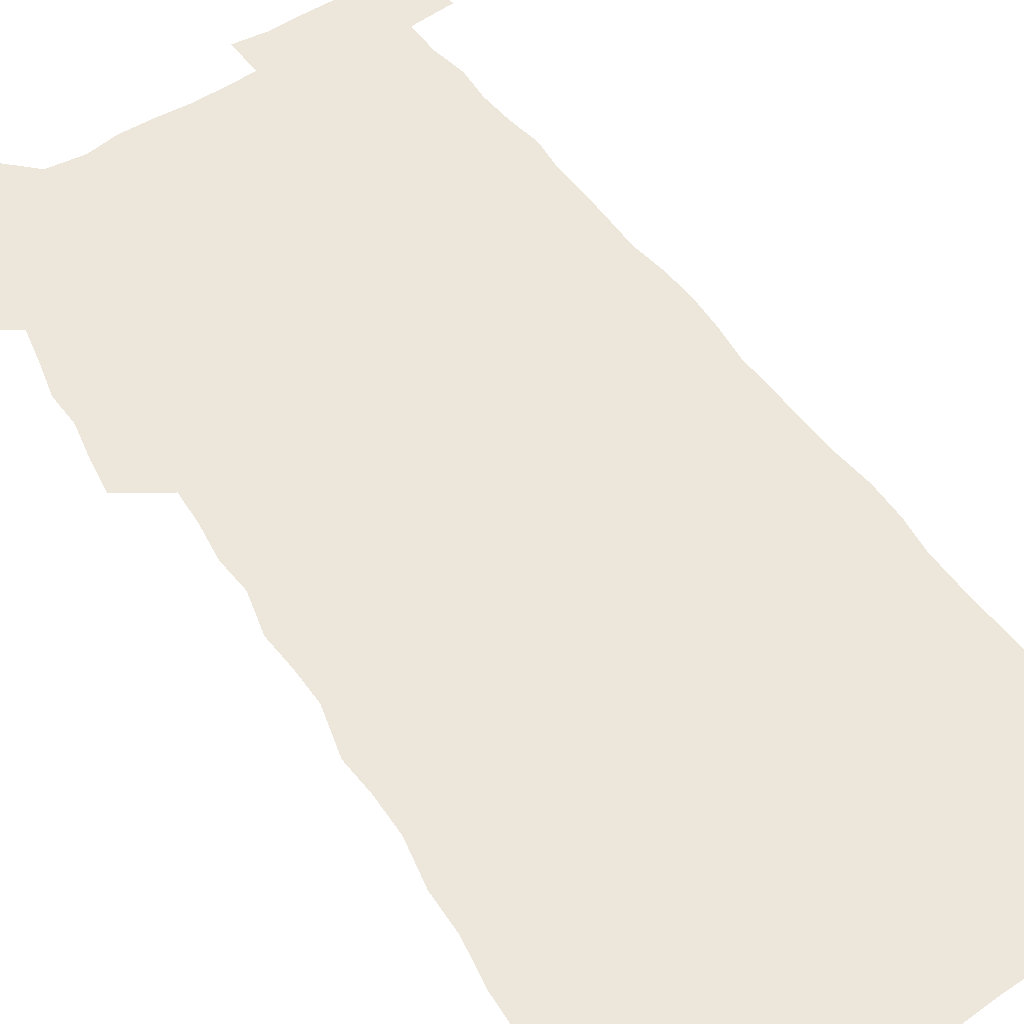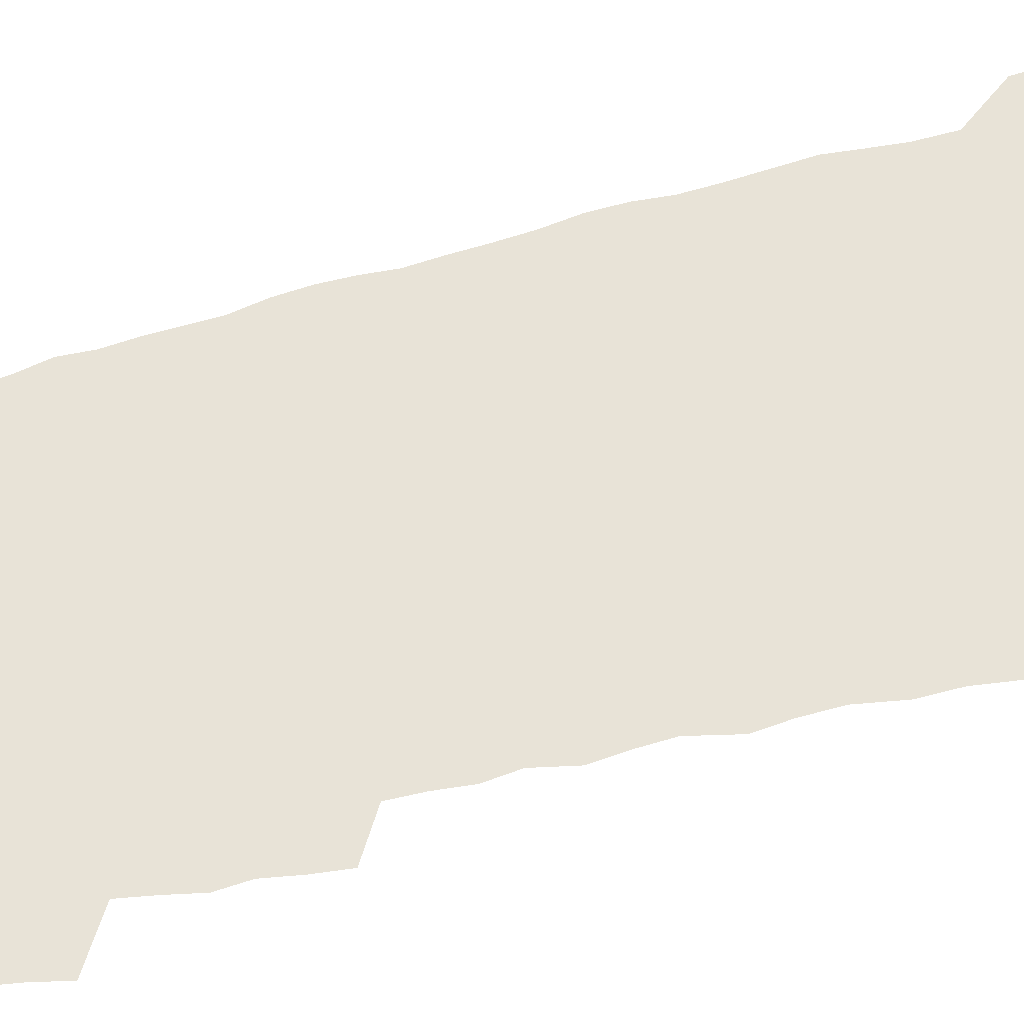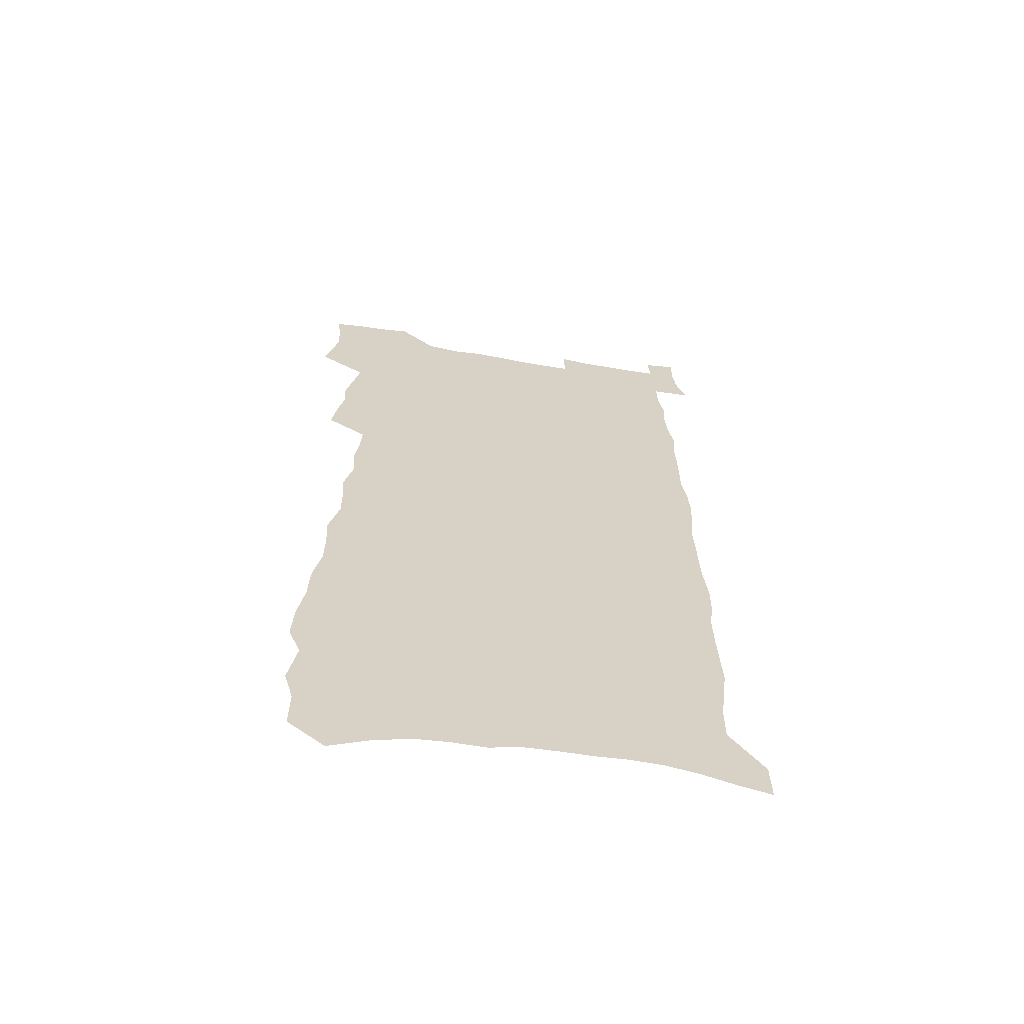
<metadata>
{"format":"obj","ext":"obj","renderer":"f3d","projection":"perspective","resolution":1024,"background":"white","views":[{"elev":53.6,"azim":-34.1,"up":"+Z"},{"elev":62.3,"azim":-106.4,"up":"+Z"},{"elev":-63.3,"azim":-10.1,"up":"+Y"}]}
</metadata>
<code>
v 527.2 445.3 0
v 528.9 451.8 0
v 530.2 458.3 0
v 530 465 0
v 529.1 471.9 0
v 532.5 402.7 0
v 533.5 409.9 0
v 535 417.2 0
v 534.8 424 0
v 536.5 431 0
v 537.9 438 0
v 537.8 444.6 0
v 536.3 451.5 0
v 538.4 457.9 0
v 537.2 464.9 0
v 535.6 473.1 0
v 535.7 255 0
v 535.8 264.5 0
v 533.7 271.9 0
v 535.5 283 0
v 532.7 289.8 0
v 533.1 298.8 0
v 534.7 308.4 0
v 535 316.8 0
v 536.9 326.2 0
v 537 334.3 0
v 536.5 342 0
v 539.1 351.7 0
v 539 359.3 0
v 538.6 366.6 0
v 540.6 375.1 0
v 540.1 382.2 0
v 541.1 389.6 0
v 541.5 396.7 0
v 543.1 404.2 0
v 543.1 411 0
v 544.1 417.9 0
v 544.3 424.6 0
v 544.4 431.2 0
v 545.4 438.1 0
v 545.2 444.7 0
v 545.5 451.3 0
v 544.8 458.4 0
v 543.8 465.6 0
v 542.4 473.6 0
v 544 248.3 0
v 546 260.7 0
v 547.1 271.2 0
v 545.5 278.5 0
v 545.9 287.8 0
v 545.9 296.5 0
v 547.4 306.1 0
v 548 314.6 0
v 548 322.5 0
v 547.5 330 0
v 547.7 337.9 0
v 546.7 345 0
v 547.7 353.4 0
v 548.5 361.4 0
v 548.8 368.9 0
v 549.5 376.5 0
v 550.6 384.1 0
v 551.1 391.1 0
v 549.9 397.6 0
v 550.8 404.8 0
v 551.6 411.8 0
v 551.8 418.3 0
v 551.1 424.8 0
v 552.2 431.6 0
v 552.4 438.2 0
v 552.7 444.7 0
v 552.3 451.4 0
v 551.6 458.5 0
v 550.6 465.8 0
v 548.9 474.7 0
v 553.6 253 0
v 554.3 263.5 0
v 555.6 274.7 0
v 554.6 282.2 0
v 555.2 291.6 0
v 555.8 300.6 0
v 556.1 308.8 0
v 556.4 317 0
v 556.5 324.9 0
v 556.4 332.5 0
v 556.3 340.1 0
v 556.6 347.9 0
v 557 355.6 0
v 557.2 363.1 0
v 557.3 370.3 0
v 557.6 377.6 0
v 558.1 384.8 0
v 558.2 391.8 0
v 558.2 398.6 0
v 558.5 405.4 0
v 558.4 412 0
v 558.7 418.6 0
v 560 425.4 0
v 559.6 431.8 0
v 559.6 438.2 0
v 559.5 444.7 0
v 559.5 451.2 0
v 558.7 458.2 0
v 557.2 466.6 0
v 561.8 255.6 0
v 562.5 266.4 0
v 563 276.3 0
v 564 286.7 0
v 564 295 0
v 564.1 303.2 0
v 564.2 311 0
v 564.1 318.7 0
v 564 326.3 0
v 564.1 334.1 0
v 564.1 341.6 0
v 564.6 349.5 0
v 564.4 356.5 0
v 564.6 363.8 0
v 564.7 371 0
v 565.3 378.6 0
v 565.1 385.2 0
v 566 392.7 0
v 565.8 399.2 0
v 566.1 406 0
v 566.4 412.6 0
v 566.4 419.1 0
v 566.4 425.6 0
v 566.4 431.9 0
v 566.4 438.3 0
v 566.1 444.7 0
v 566.6 450.9 0
v 565.4 458.4 0
v 564.7 465.6 0
v 569.3 256.3 0
v 569.8 266.7 0
v 570.7 278.5 0
v 571.4 288.7 0
v 571.4 296.5 0
v 571.6 304.9 0
v 571.4 312.2 0
v 571.5 320 0
v 571.4 327.6 0
v 571.3 334.9 0
v 571.6 342.8 0
v 571.4 349.9 0
v 571.6 357.4 0
v 571.7 364.6 0
v 571.5 371.2 0
v 572.1 378.9 0
v 572.2 385.8 0
v 572.6 392.9 0
v 572.7 399.6 0
v 572.6 406.1 0
v 573 412.8 0
v 573 419.2 0
v 573 425.7 0
v 573 432 0
v 572.9 438.4 0
v 572.8 444.7 0
v 572.9 450.8 0
v 572.3 457.8 0
v 571.2 466.6 0
v 576.6 256.4 0
v 577.6 269.9 0
v 577.8 278.9 0
v 578.2 288.8 0
v 578.7 298.7 0
v 578.7 306 0
v 578.5 313.1 0
v 578.5 320.7 0
v 578.5 328.5 0
v 578.5 336 0
v 578.5 343.4 0
v 578.7 351 0
v 578.6 358.1 0
v 578.2 364.8 0
v 579 372.7 0
v 579.2 379.8 0
v 579.2 386.4 0
v 579.3 393.2 0
v 579.4 399.8 0
v 579.4 406.4 0
v 579.6 413.1 0
v 579.4 419.5 0
v 579.5 425.8 0
v 579.6 432.2 0
v 579.5 438.5 0
v 579.3 444.8 0
v 579.2 451.2 0
v 578.7 458.2 0
v 578 466.4 0
v 584.3 258.4 0
v 584.8 271 0
v 585 280.3 0
v 585.2 289.6 0
v 585.3 298 0
v 585.4 306.4 0
v 585.4 313.7 0
v 585.4 320.8 0
v 585.4 329.3 0
v 585.3 336.2 0
v 585.4 344 0
v 585.4 351.1 0
v 585.5 358.8 0
v 585.4 365.7 0
v 585.6 372.9 0
v 585.6 379.5 0
v 585.8 386.6 0
v 585.8 393.3 0
v 585.9 400 0
v 585.9 406.4 0
v 585.9 413.1 0
v 586 419.6 0
v 585.9 426 0
v 585.9 432.3 0
v 585.9 438.6 0
v 585.8 444.9 0
v 585.6 451.3 0
v 585.3 458.2 0
v 584.8 465.8 0
v 591.7 258.9 0
v 591.8 270.7 0
v 592 281.5 0
v 592 289.7 0
v 592.1 297.8 0
v 591.9 306.8 0
v 592.2 313.2 0
v 592.2 320.8 0
v 592.1 329.3 0
v 592.1 336.5 0
v 592.1 343.7 0
v 592.1 351 0
v 592.1 359.3 0
v 592.1 365.8 0
v 592.3 373.2 0
v 592.3 380 0
v 592.4 386.6 0
v 592.4 393.4 0
v 592.4 399.9 0
v 592.3 406.5 0
v 592.4 413.3 0
v 592.4 419.7 0
v 592.4 426.1 0
v 592.3 432.4 0
v 592.3 438.8 0
v 592.2 445 0
v 592 451.2 0
v 591.7 458.8 0
v 591.4 465.9 0
v 599 259.1 0
v 598.9 269.7 0
v 599 280.9 0
v 598.9 290 0
v 599 297.5 0
v 598.9 305.7 0
v 598.9 313.9 0
v 598.9 320.7 0
v 598.8 329.4 0
v 598.8 336.6 0
v 598.9 343.6 0
v 598.8 351.2 0
v 598.8 358.7 0
v 598.8 366.3 0
v 598.9 373 0
v 599 379.6 0
v 598.9 386.7 0
v 599 393.3 0
v 598.9 399.9 0
v 598.8 406.7 0
v 598.9 413.3 0
v 598.8 419.7 0
v 598.8 426.1 0
v 598.9 432.6 0
v 598.7 439 0
v 598.6 445.4 0
v 598.4 451.7 0
v 598.3 458.5 0
v 598 466.1 0
v 597.6 473.8 0
v 606.2 259.7 0
v 606 271.7 0
v 606.1 279.5 0
v 605.6 289.9 0
v 605.8 297.3 0
v 606 304.7 0
v 605.8 313.1 0
v 605.7 321.2 0
v 605.7 328.6 0
v 605.9 335.7 0
v 605.8 343.3 0
v 605.7 350.9 0
v 605.5 358.6 0
v 605.4 365.9 0
v 605.4 372.8 0
v 605.6 379.5 0
v 605.6 386.4 0
v 605.5 393.2 0
v 605.6 399.8 0
v 605.9 406.3 0
v 605.4 413.3 0
v 605.2 419.8 0
v 605.3 426.2 0
v 605.3 432.7 0
v 605.2 439.2 0
v 605.1 445.6 0
v 605 452.1 0
v 604.8 458.6 0
v 604.8 465.5 0
v 604.6 472.9 0
v 613.5 259.6 0
v 613 270.8 0
v 613.2 279 0
v 613.2 287.7 0
v 613.2 295.7 0
v 613.2 303.8 0
v 612.9 312.2 0
v 613.6 319.2 0
v 613 327.8 0
v 612.4 336.1 0
v 612.5 343.1 0
v 612.8 350.1 0
v 612.6 357.7 0
v 613.2 364.5 0
v 612.4 372.2 0
v 612.8 378.9 0
v 613.1 385.6 0
v 612.6 392.8 0
v 612.4 399.7 0
v 612.4 406.4 0
v 612 413.2 0
v 612.6 419.6 0
v 612 426.3 0
v 612.1 432.8 0
v 612 439.3 0
v 611.9 445.8 0
v 611.6 452.4 0
v 611.5 459 0
v 611.4 465.7 0
v 611.2 473.1 0
v 621 258.4 0
v 619.9 270.3 0
v 620.6 277.6 0
v 621 285.5 0
v 620.8 294.1 0
v 620.6 302.5 0
v 620.8 310.3 0
v 621 318.1 0
v 620.6 326.2 0
v 620.8 333.8 0
v 620.8 341.3 0
v 620 349.3 0
v 620.7 356.2 0
v 620.8 363.3 0
v 619.7 371.4 0
v 620.2 378.1 0
v 620.4 385.1 0
v 619.7 392.3 0
v 619.6 399.2 0
v 619.8 405.9 0
v 619.5 412.7 0
v 620 419.4 0
v 619.3 426.2 0
v 619.1 432.8 0
v 619 439.4 0
v 619.3 446.1 0
v 618.7 452.8 0
v 618.4 459.5 0
v 618 466.1 0
v 617.9 473 0
v 628.8 256.3 0
v 628.2 266.8 0
v 628.5 275.1 0
v 628.6 283.6 0
v 629.5 291.2 0
v 630.4 298.7 0
v 630.1 307.1 0
v 629.7 315.4 0
v 629.6 323.4 0
v 630.4 330.8 0
v 630.5 338.4 0
v 629.6 346.7 0
v 629.2 354.4 0
v 629.1 361.9 0
v 628.7 369.5 0
v 629.4 376.4 0
v 629.7 383.5 0
v 629.3 390.8 0
v 628.2 398.3 0
v 628.2 405.3 0
v 628.1 412.2 0
v 627.7 419.1 0
v 628.3 425.9 0
v 627.1 432.8 0
v 626.5 439.6 0
v 626.9 446.3 0
v 625.6 453.4 0
v 625.5 460.2 0
v 624.9 466.7 0
v 624.5 473.4 0
v 624.1 480.1 0
v 636.5 254.7 0
v 636.3 263.9 0
v 634.7 460.8 0
v 632.1 467.8 0
v 631.4 474.3 0
v 631.5 481.6 0
f 11 12 1
f 1 12 2
f 12 13 2
f 2 13 3
f 13 14 3
f 3 14 4
f 14 15 4
f 4 15 5
f 15 16 5
f 34 35 6
f 6 35 7
f 35 36 7
f 7 36 8
f 36 37 8
f 8 37 9
f 37 38 9
f 9 38 10
f 38 39 10
f 10 39 11
f 39 40 11
f 11 40 12
f 40 41 12
f 12 41 13
f 41 42 13
f 13 42 14
f 42 43 14
f 14 43 15
f 43 44 15
f 15 44 16
f 44 45 16
f 46 47 17
f 17 47 18
f 47 48 18
f 18 48 19
f 48 49 19
f 19 49 20
f 49 50 20
f 20 50 21
f 50 51 21
f 21 51 22
f 51 52 22
f 22 52 23
f 52 53 23
f 23 53 24
f 53 54 24
f 24 54 25
f 54 55 25
f 25 55 26
f 55 56 26
f 26 56 27
f 56 57 27
f 27 57 28
f 57 58 28
f 28 58 29
f 58 59 29
f 29 59 30
f 59 60 30
f 30 60 31
f 60 61 31
f 31 61 32
f 61 62 32
f 32 62 33
f 62 63 33
f 33 63 34
f 63 64 34
f 34 64 35
f 64 65 35
f 35 65 36
f 65 66 36
f 36 66 37
f 66 67 37
f 37 67 38
f 67 68 38
f 38 68 39
f 68 69 39
f 39 69 40
f 69 70 40
f 40 70 41
f 70 71 41
f 41 71 42
f 71 72 42
f 42 72 43
f 72 73 43
f 43 73 44
f 73 74 44
f 44 74 45
f 74 75 45
f 46 76 47
f 76 77 47
f 47 77 48
f 77 78 48
f 48 78 49
f 78 79 49
f 49 79 50
f 79 80 50
f 50 80 51
f 80 81 51
f 51 81 52
f 81 82 52
f 52 82 53
f 82 83 53
f 53 83 54
f 83 84 54
f 54 84 55
f 84 85 55
f 55 85 56
f 85 86 56
f 56 86 57
f 86 87 57
f 57 87 58
f 87 88 58
f 58 88 59
f 88 89 59
f 59 89 60
f 89 90 60
f 60 90 61
f 90 91 61
f 61 91 62
f 91 92 62
f 62 92 63
f 92 93 63
f 63 93 64
f 93 94 64
f 64 94 65
f 94 95 65
f 65 95 66
f 95 96 66
f 66 96 67
f 96 97 67
f 67 97 68
f 97 98 68
f 68 98 69
f 98 99 69
f 69 99 70
f 99 100 70
f 70 100 71
f 100 101 71
f 71 101 72
f 101 102 72
f 72 102 73
f 102 103 73
f 73 103 74
f 103 104 74
f 74 104 75
f 76 105 77
f 105 106 77
f 77 106 78
f 106 107 78
f 78 107 79
f 107 108 79
f 79 108 80
f 108 109 80
f 80 109 81
f 109 110 81
f 81 110 82
f 110 111 82
f 82 111 83
f 111 112 83
f 83 112 84
f 112 113 84
f 84 113 85
f 113 114 85
f 85 114 86
f 114 115 86
f 86 115 87
f 115 116 87
f 87 116 88
f 116 117 88
f 88 117 89
f 117 118 89
f 89 118 90
f 118 119 90
f 90 119 91
f 119 120 91
f 91 120 92
f 120 121 92
f 92 121 93
f 121 122 93
f 93 122 94
f 122 123 94
f 94 123 95
f 123 124 95
f 95 124 96
f 124 125 96
f 96 125 97
f 125 126 97
f 97 126 98
f 126 127 98
f 98 127 99
f 127 128 99
f 99 128 100
f 128 129 100
f 100 129 101
f 129 130 101
f 101 130 102
f 130 131 102
f 102 131 103
f 131 132 103
f 103 132 104
f 132 133 104
f 105 134 106
f 134 135 106
f 106 135 107
f 135 136 107
f 107 136 108
f 136 137 108
f 108 137 109
f 137 138 109
f 109 138 110
f 138 139 110
f 110 139 111
f 139 140 111
f 111 140 112
f 140 141 112
f 112 141 113
f 141 142 113
f 113 142 114
f 142 143 114
f 114 143 115
f 143 144 115
f 115 144 116
f 144 145 116
f 116 145 117
f 145 146 117
f 117 146 118
f 146 147 118
f 118 147 119
f 147 148 119
f 119 148 120
f 148 149 120
f 120 149 121
f 149 150 121
f 121 150 122
f 150 151 122
f 122 151 123
f 151 152 123
f 123 152 124
f 152 153 124
f 124 153 125
f 153 154 125
f 125 154 126
f 154 155 126
f 126 155 127
f 155 156 127
f 127 156 128
f 156 157 128
f 128 157 129
f 157 158 129
f 129 158 130
f 158 159 130
f 130 159 131
f 159 160 131
f 131 160 132
f 160 161 132
f 132 161 133
f 161 162 133
f 134 163 135
f 163 164 135
f 135 164 136
f 164 165 136
f 136 165 137
f 165 166 137
f 137 166 138
f 166 167 138
f 138 167 139
f 167 168 139
f 139 168 140
f 168 169 140
f 140 169 141
f 169 170 141
f 141 170 142
f 170 171 142
f 142 171 143
f 171 172 143
f 143 172 144
f 172 173 144
f 144 173 145
f 173 174 145
f 145 174 146
f 174 175 146
f 146 175 147
f 175 176 147
f 147 176 148
f 176 177 148
f 148 177 149
f 177 178 149
f 149 178 150
f 178 179 150
f 150 179 151
f 179 180 151
f 151 180 152
f 180 181 152
f 152 181 153
f 181 182 153
f 153 182 154
f 182 183 154
f 154 183 155
f 183 184 155
f 155 184 156
f 184 185 156
f 156 185 157
f 185 186 157
f 157 186 158
f 186 187 158
f 158 187 159
f 187 188 159
f 159 188 160
f 188 189 160
f 160 189 161
f 189 190 161
f 161 190 162
f 190 191 162
f 163 192 164
f 192 193 164
f 164 193 165
f 193 194 165
f 165 194 166
f 194 195 166
f 166 195 167
f 195 196 167
f 167 196 168
f 196 197 168
f 168 197 169
f 197 198 169
f 169 198 170
f 198 199 170
f 170 199 171
f 199 200 171
f 171 200 172
f 200 201 172
f 172 201 173
f 201 202 173
f 173 202 174
f 202 203 174
f 174 203 175
f 203 204 175
f 175 204 176
f 204 205 176
f 176 205 177
f 205 206 177
f 177 206 178
f 206 207 178
f 178 207 179
f 207 208 179
f 179 208 180
f 208 209 180
f 180 209 181
f 209 210 181
f 181 210 182
f 210 211 182
f 182 211 183
f 211 212 183
f 183 212 184
f 212 213 184
f 184 213 185
f 213 214 185
f 185 214 186
f 214 215 186
f 186 215 187
f 215 216 187
f 187 216 188
f 216 217 188
f 188 217 189
f 217 218 189
f 189 218 190
f 218 219 190
f 190 219 191
f 219 220 191
f 192 221 193
f 221 222 193
f 193 222 194
f 222 223 194
f 194 223 195
f 223 224 195
f 195 224 196
f 224 225 196
f 196 225 197
f 225 226 197
f 197 226 198
f 226 227 198
f 198 227 199
f 227 228 199
f 199 228 200
f 228 229 200
f 200 229 201
f 229 230 201
f 201 230 202
f 230 231 202
f 202 231 203
f 231 232 203
f 203 232 204
f 232 233 204
f 204 233 205
f 233 234 205
f 205 234 206
f 234 235 206
f 206 235 207
f 235 236 207
f 207 236 208
f 236 237 208
f 208 237 209
f 237 238 209
f 209 238 210
f 238 239 210
f 210 239 211
f 239 240 211
f 211 240 212
f 240 241 212
f 212 241 213
f 241 242 213
f 213 242 214
f 242 243 214
f 214 243 215
f 243 244 215
f 215 244 216
f 244 245 216
f 216 245 217
f 245 246 217
f 217 246 218
f 246 247 218
f 218 247 219
f 247 248 219
f 219 248 220
f 248 249 220
f 221 250 222
f 250 251 222
f 222 251 223
f 251 252 223
f 223 252 224
f 252 253 224
f 224 253 225
f 253 254 225
f 225 254 226
f 254 255 226
f 226 255 227
f 255 256 227
f 227 256 228
f 256 257 228
f 228 257 229
f 257 258 229
f 229 258 230
f 258 259 230
f 230 259 231
f 259 260 231
f 231 260 232
f 260 261 232
f 232 261 233
f 261 262 233
f 233 262 234
f 262 263 234
f 234 263 235
f 263 264 235
f 235 264 236
f 264 265 236
f 236 265 237
f 265 266 237
f 237 266 238
f 266 267 238
f 238 267 239
f 267 268 239
f 239 268 240
f 268 269 240
f 240 269 241
f 269 270 241
f 241 270 242
f 270 271 242
f 242 271 243
f 271 272 243
f 243 272 244
f 272 273 244
f 244 273 245
f 273 274 245
f 245 274 246
f 274 275 246
f 246 275 247
f 275 276 247
f 247 276 248
f 276 277 248
f 248 277 249
f 277 278 249
f 250 280 251
f 280 281 251
f 251 281 252
f 281 282 252
f 252 282 253
f 282 283 253
f 253 283 254
f 283 284 254
f 254 284 255
f 284 285 255
f 255 285 256
f 285 286 256
f 256 286 257
f 286 287 257
f 257 287 258
f 287 288 258
f 258 288 259
f 288 289 259
f 259 289 260
f 289 290 260
f 260 290 261
f 290 291 261
f 261 291 262
f 291 292 262
f 262 292 263
f 292 293 263
f 263 293 264
f 293 294 264
f 264 294 265
f 294 295 265
f 265 295 266
f 295 296 266
f 266 296 267
f 296 297 267
f 267 297 268
f 297 298 268
f 268 298 269
f 298 299 269
f 269 299 270
f 299 300 270
f 270 300 271
f 300 301 271
f 271 301 272
f 301 302 272
f 272 302 273
f 302 303 273
f 273 303 274
f 303 304 274
f 274 304 275
f 304 305 275
f 275 305 276
f 305 306 276
f 276 306 277
f 306 307 277
f 277 307 278
f 307 308 278
f 278 308 279
f 308 309 279
f 280 310 281
f 310 311 281
f 281 311 282
f 311 312 282
f 282 312 283
f 312 313 283
f 283 313 284
f 313 314 284
f 284 314 285
f 314 315 285
f 285 315 286
f 315 316 286
f 286 316 287
f 316 317 287
f 287 317 288
f 317 318 288
f 288 318 289
f 318 319 289
f 289 319 290
f 319 320 290
f 290 320 291
f 320 321 291
f 291 321 292
f 321 322 292
f 292 322 293
f 322 323 293
f 293 323 294
f 323 324 294
f 294 324 295
f 324 325 295
f 295 325 296
f 325 326 296
f 296 326 297
f 326 327 297
f 297 327 298
f 327 328 298
f 298 328 299
f 328 329 299
f 299 329 300
f 329 330 300
f 300 330 301
f 330 331 301
f 301 331 302
f 331 332 302
f 302 332 303
f 332 333 303
f 303 333 304
f 333 334 304
f 304 334 305
f 334 335 305
f 305 335 306
f 335 336 306
f 306 336 307
f 336 337 307
f 307 337 308
f 337 338 308
f 308 338 309
f 338 339 309
f 310 340 311
f 340 341 311
f 311 341 312
f 341 342 312
f 312 342 313
f 342 343 313
f 313 343 314
f 343 344 314
f 314 344 315
f 344 345 315
f 315 345 316
f 345 346 316
f 316 346 317
f 346 347 317
f 317 347 318
f 347 348 318
f 318 348 319
f 348 349 319
f 319 349 320
f 349 350 320
f 320 350 321
f 350 351 321
f 321 351 322
f 351 352 322
f 322 352 323
f 352 353 323
f 323 353 324
f 353 354 324
f 324 354 325
f 354 355 325
f 325 355 326
f 355 356 326
f 326 356 327
f 356 357 327
f 327 357 328
f 357 358 328
f 328 358 329
f 358 359 329
f 329 359 330
f 359 360 330
f 330 360 331
f 360 361 331
f 331 361 332
f 361 362 332
f 332 362 333
f 362 363 333
f 333 363 334
f 363 364 334
f 334 364 335
f 364 365 335
f 335 365 336
f 365 366 336
f 336 366 337
f 366 367 337
f 337 367 338
f 367 368 338
f 338 368 339
f 368 369 339
f 340 370 341
f 370 371 341
f 341 371 342
f 371 372 342
f 342 372 343
f 372 373 343
f 343 373 344
f 373 374 344
f 344 374 345
f 374 375 345
f 345 375 346
f 375 376 346
f 346 376 347
f 376 377 347
f 347 377 348
f 377 378 348
f 348 378 349
f 378 379 349
f 349 379 350
f 379 380 350
f 350 380 351
f 380 381 351
f 351 381 352
f 381 382 352
f 352 382 353
f 382 383 353
f 353 383 354
f 383 384 354
f 354 384 355
f 384 385 355
f 355 385 356
f 385 386 356
f 356 386 357
f 386 387 357
f 357 387 358
f 387 388 358
f 358 388 359
f 388 389 359
f 359 389 360
f 389 390 360
f 360 390 361
f 390 391 361
f 361 391 362
f 391 392 362
f 362 392 363
f 392 393 363
f 363 393 364
f 393 394 364
f 364 394 365
f 394 395 365
f 365 395 366
f 395 396 366
f 366 396 367
f 396 397 367
f 367 397 368
f 397 398 368
f 368 398 369
f 398 399 369
f 370 401 371
f 401 402 371
f 371 402 372
f 397 403 398
f 403 404 398
f 398 404 399
f 404 405 399
f 399 405 400
f 405 406 400

</code>
